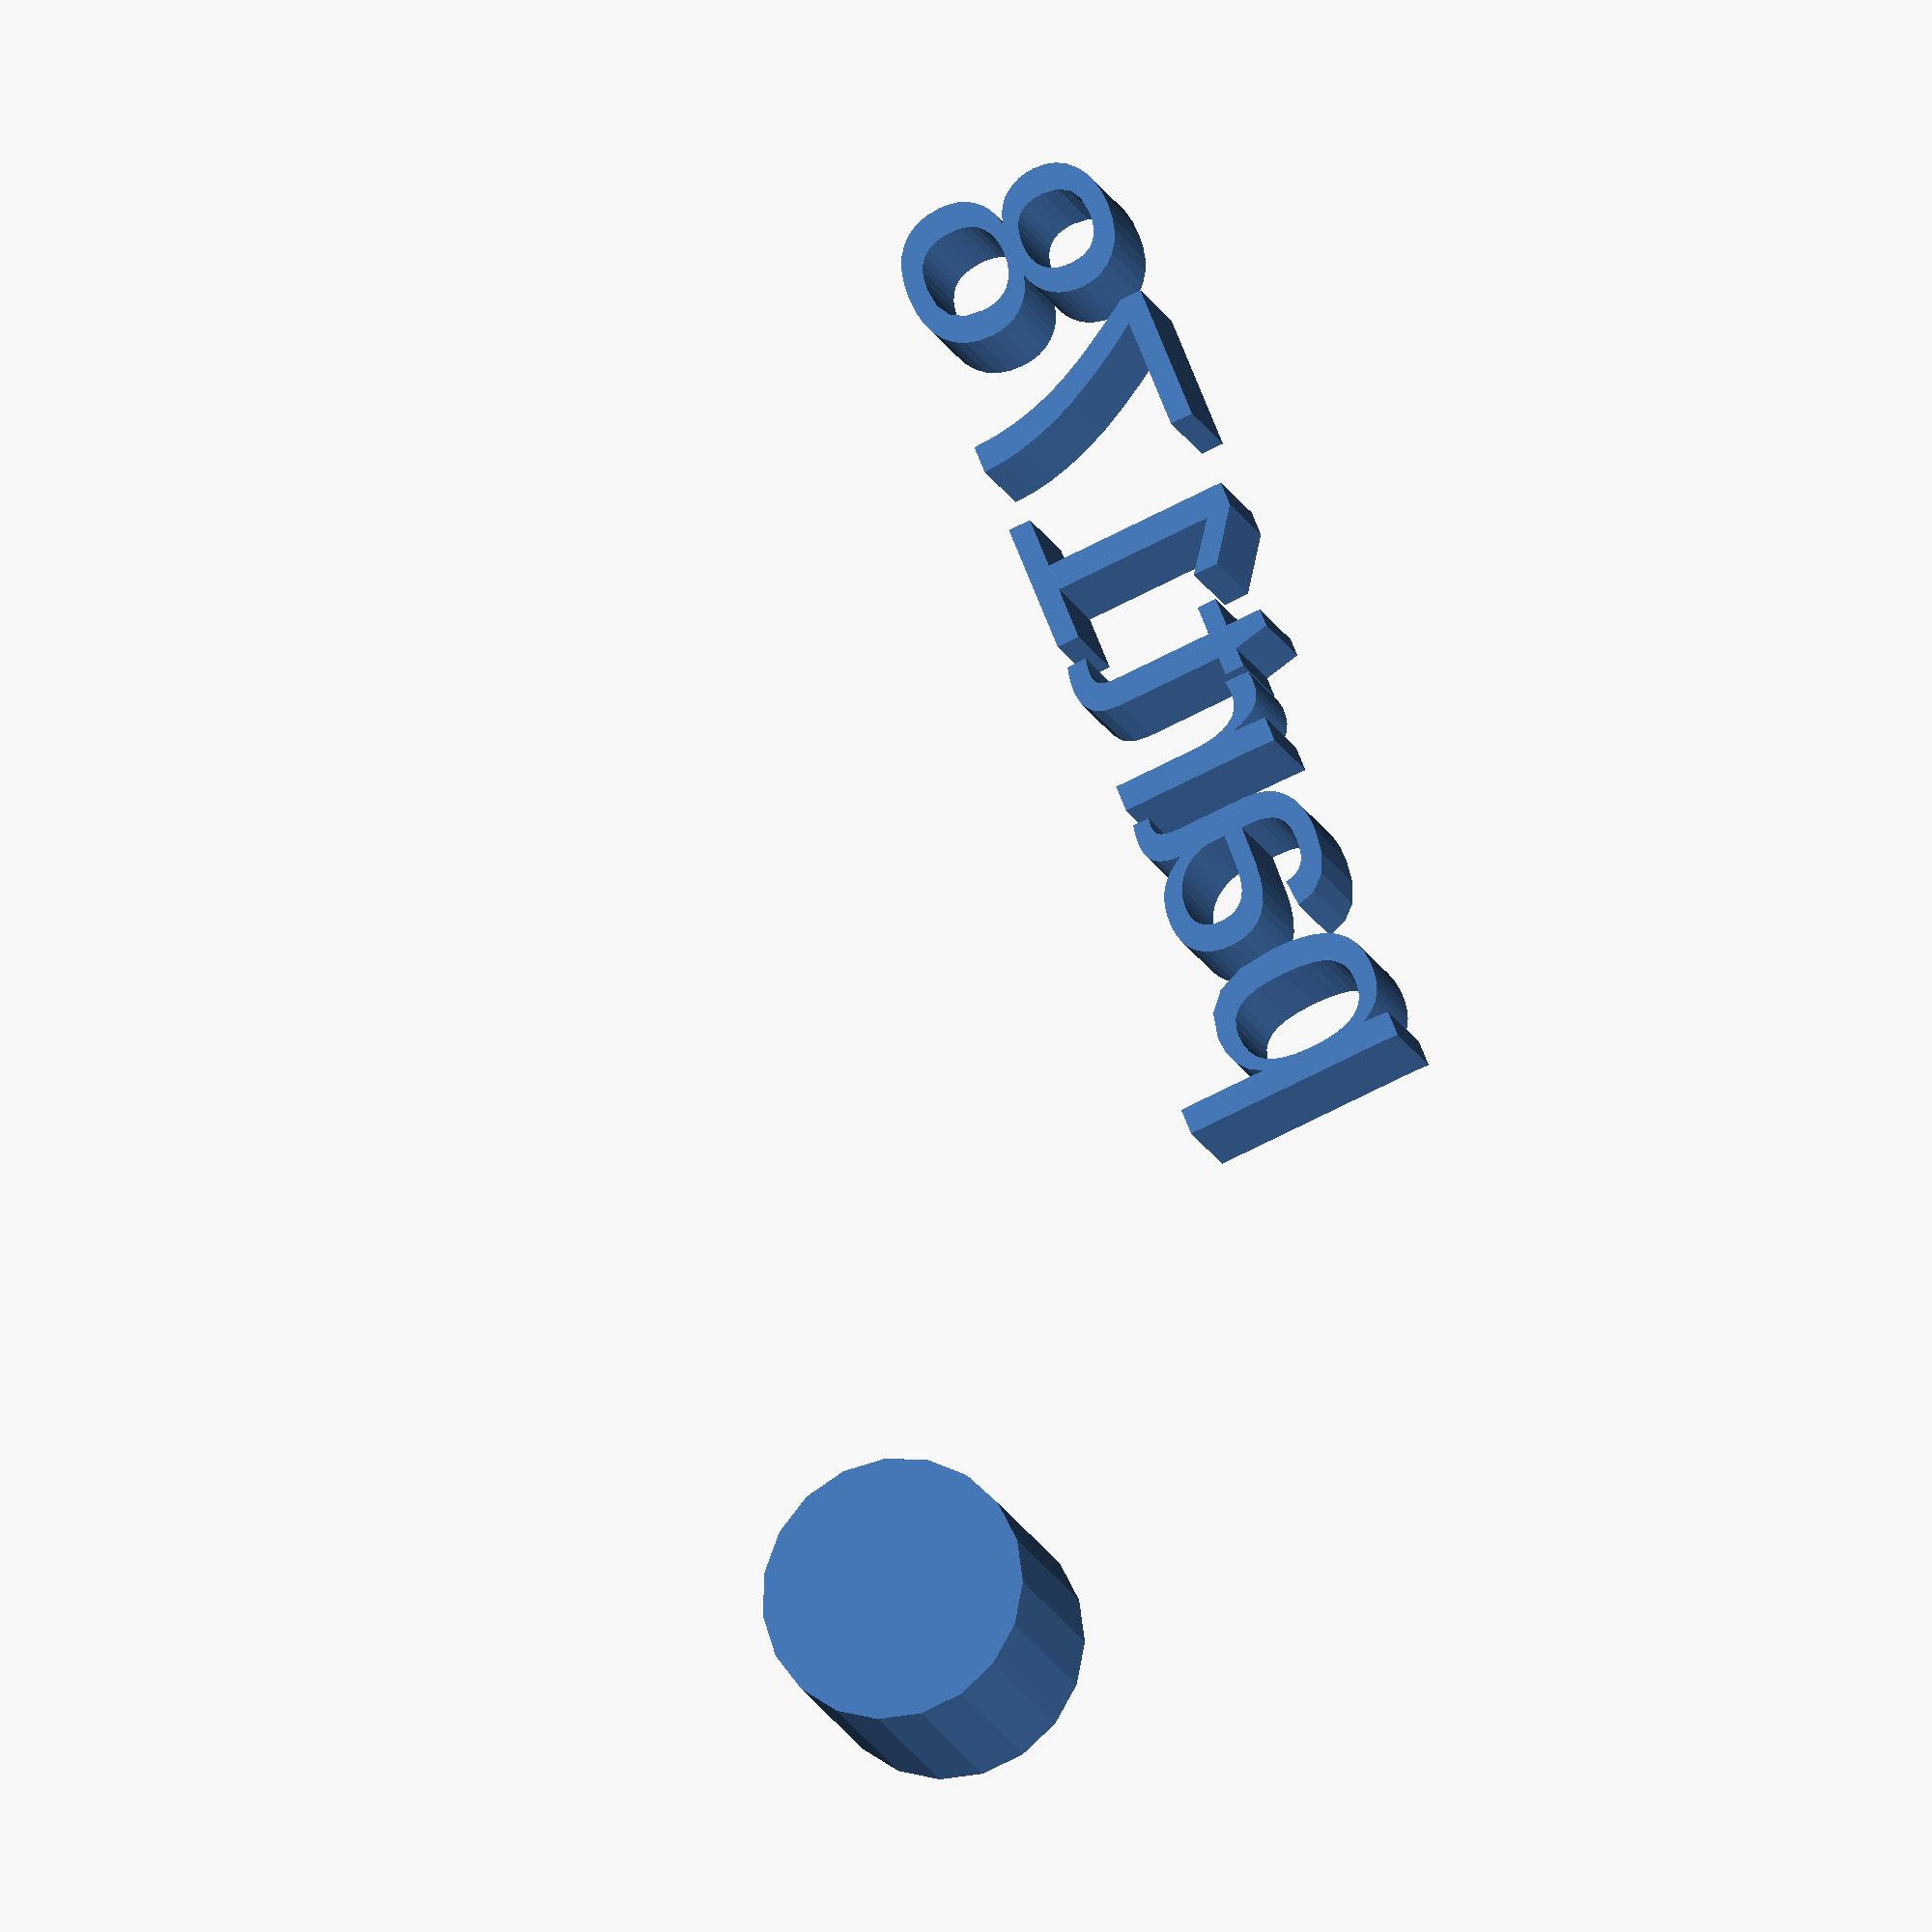
<openscad>
//[CUSTOMIZATION]
// Height
h=10;
// Radius
r1=6;
// Message
txt="part178";
module __END_CUSTOMIZATIONS () { }
cylinder(h,r1,r1);
translate([20,20,20]) { linear_extrude(5) text(txt, font="Liberation Sans"); }

</openscad>
<views>
elev=196.1 azim=112.0 roll=344.1 proj=o view=solid
</views>
